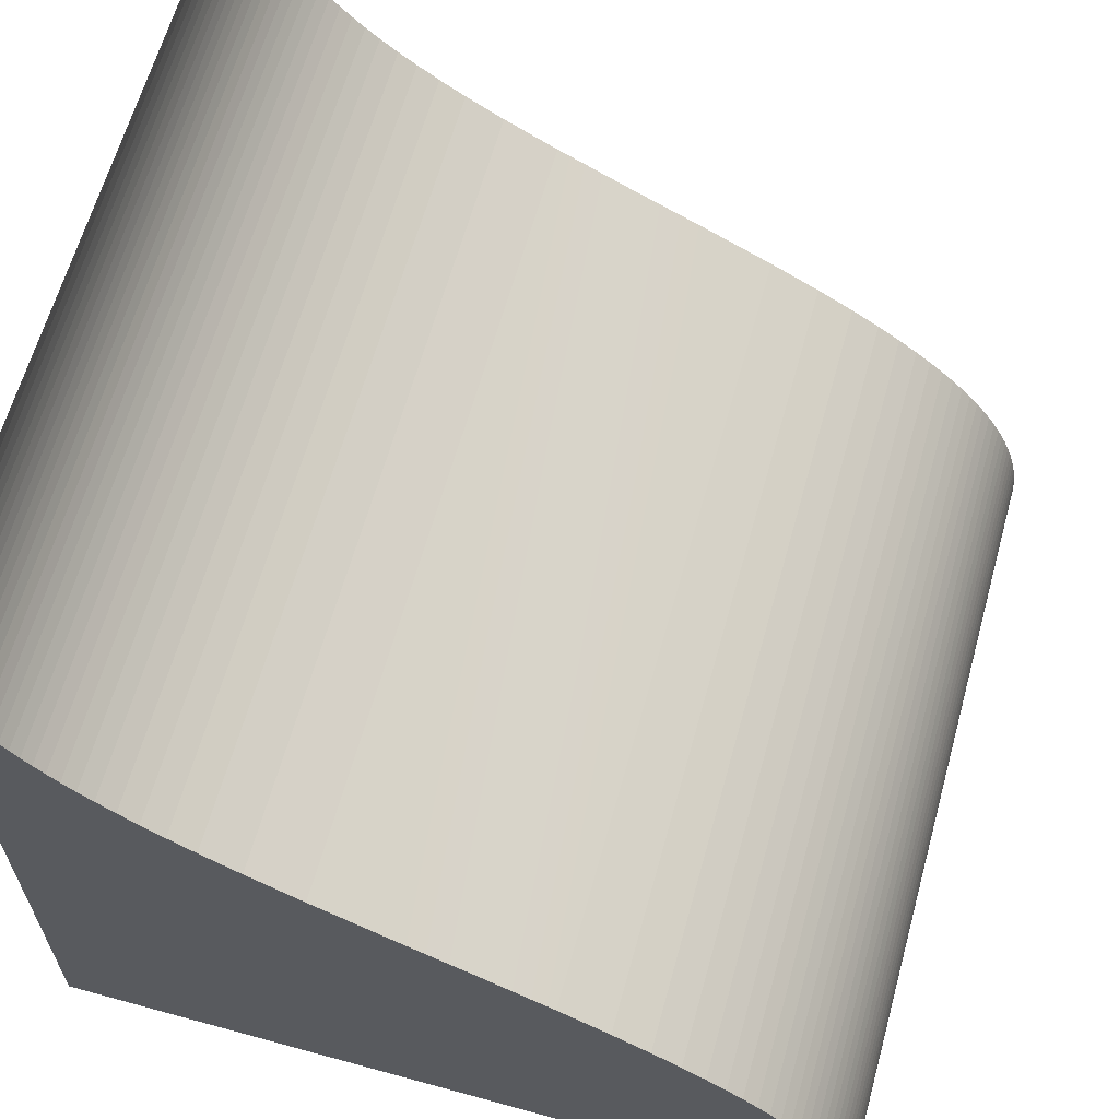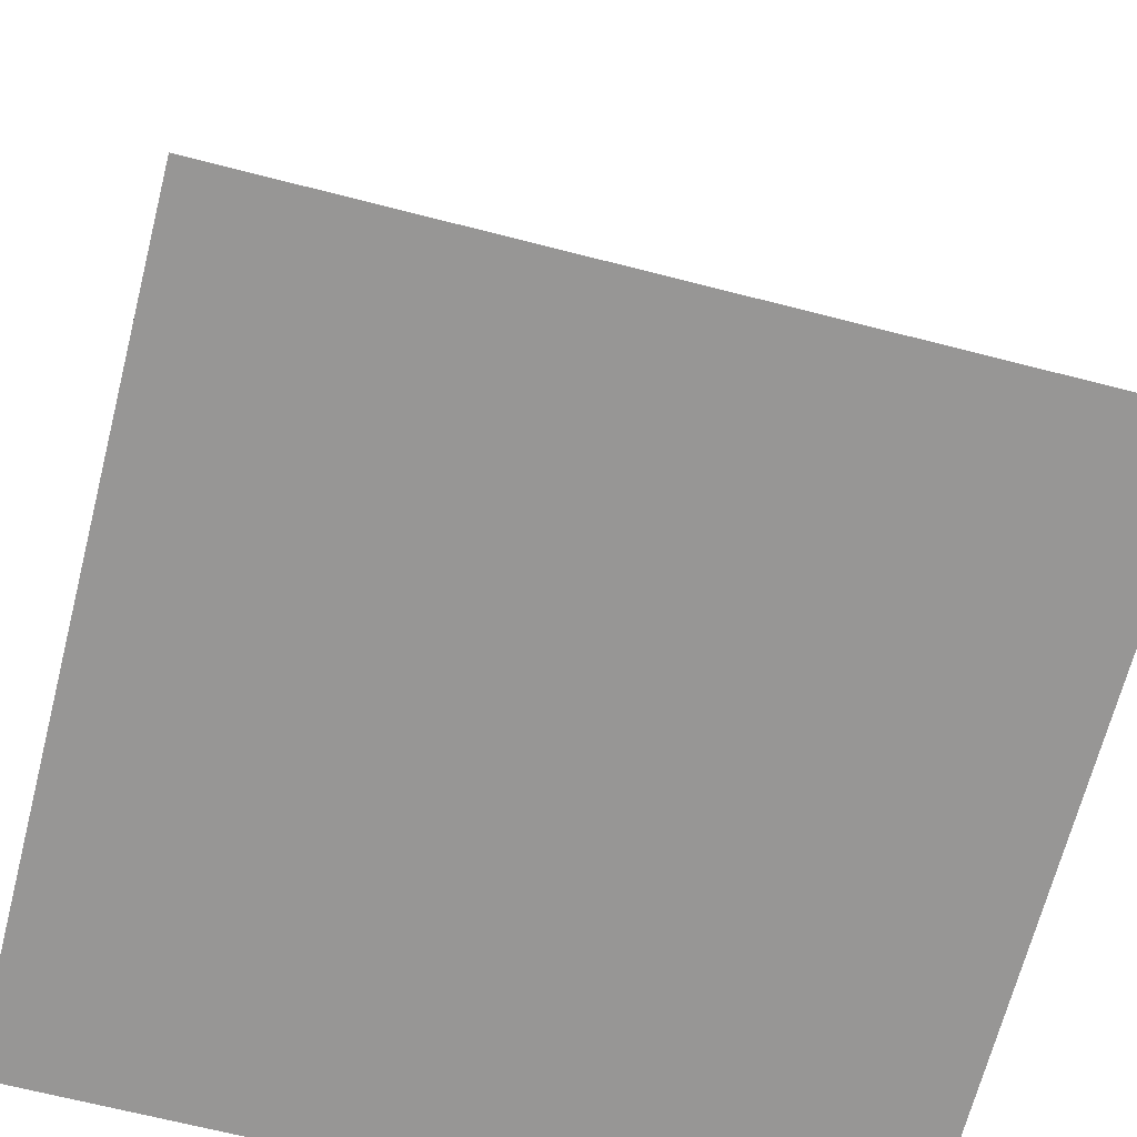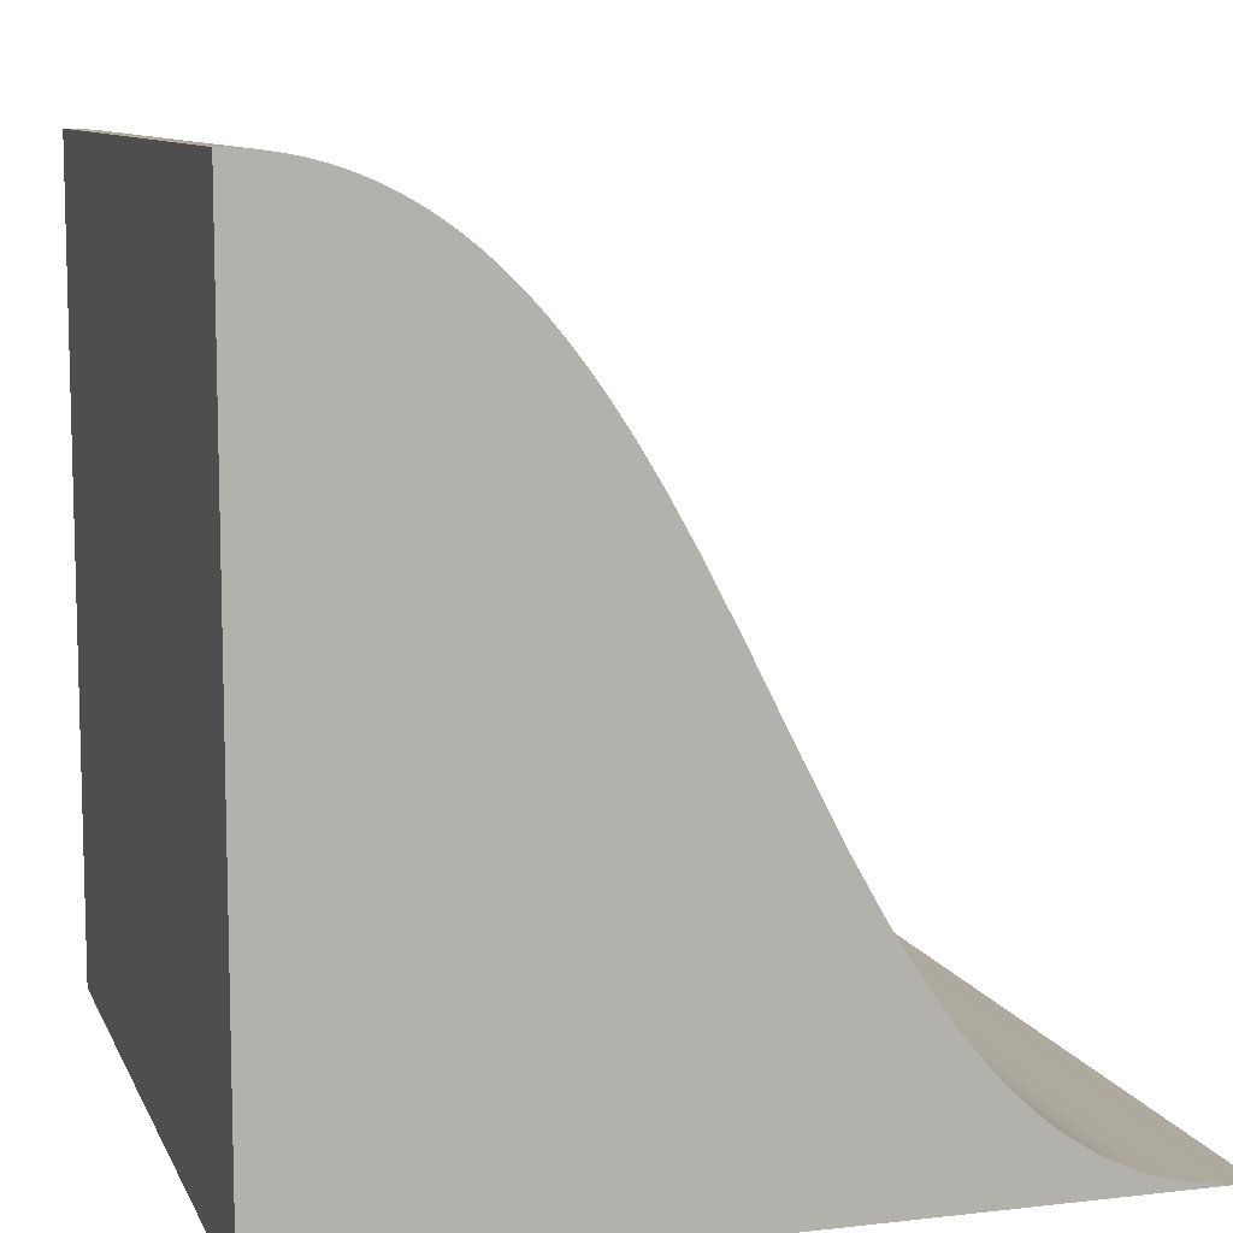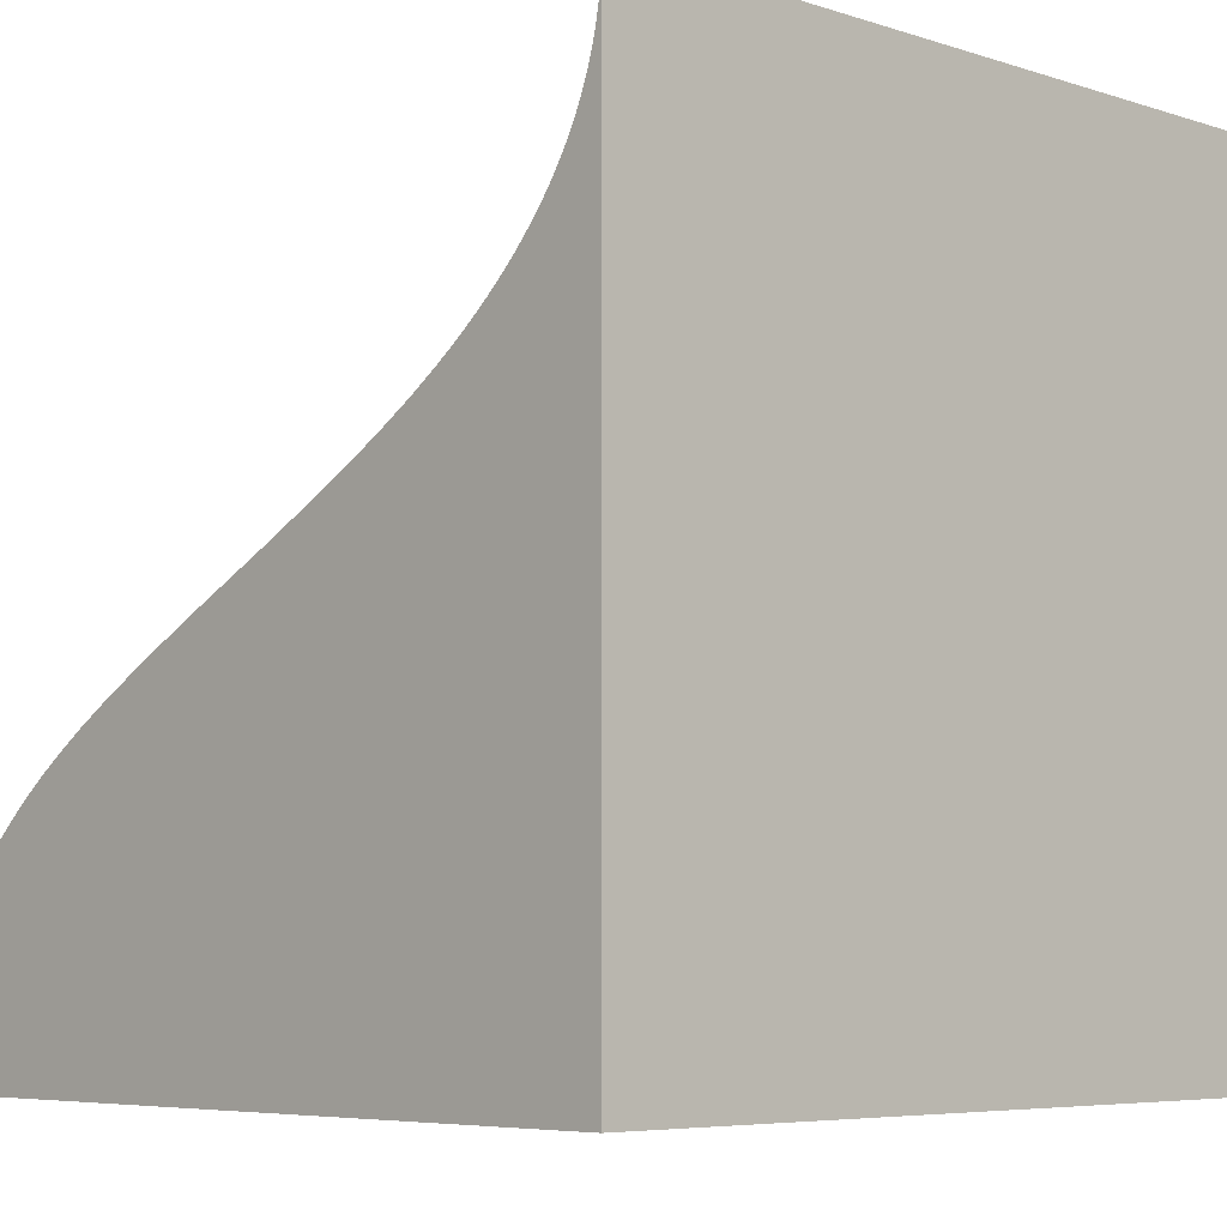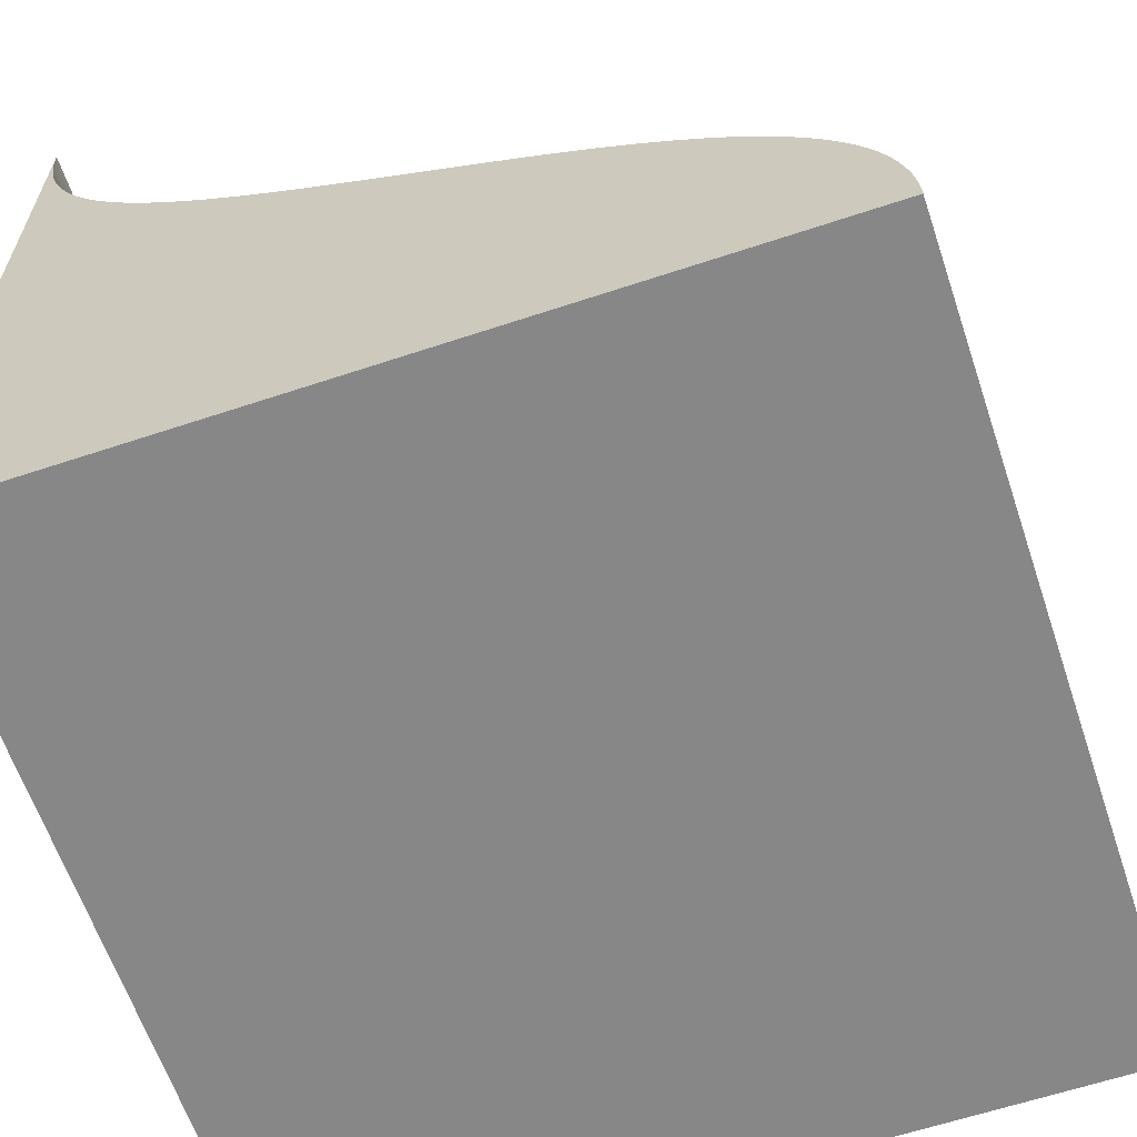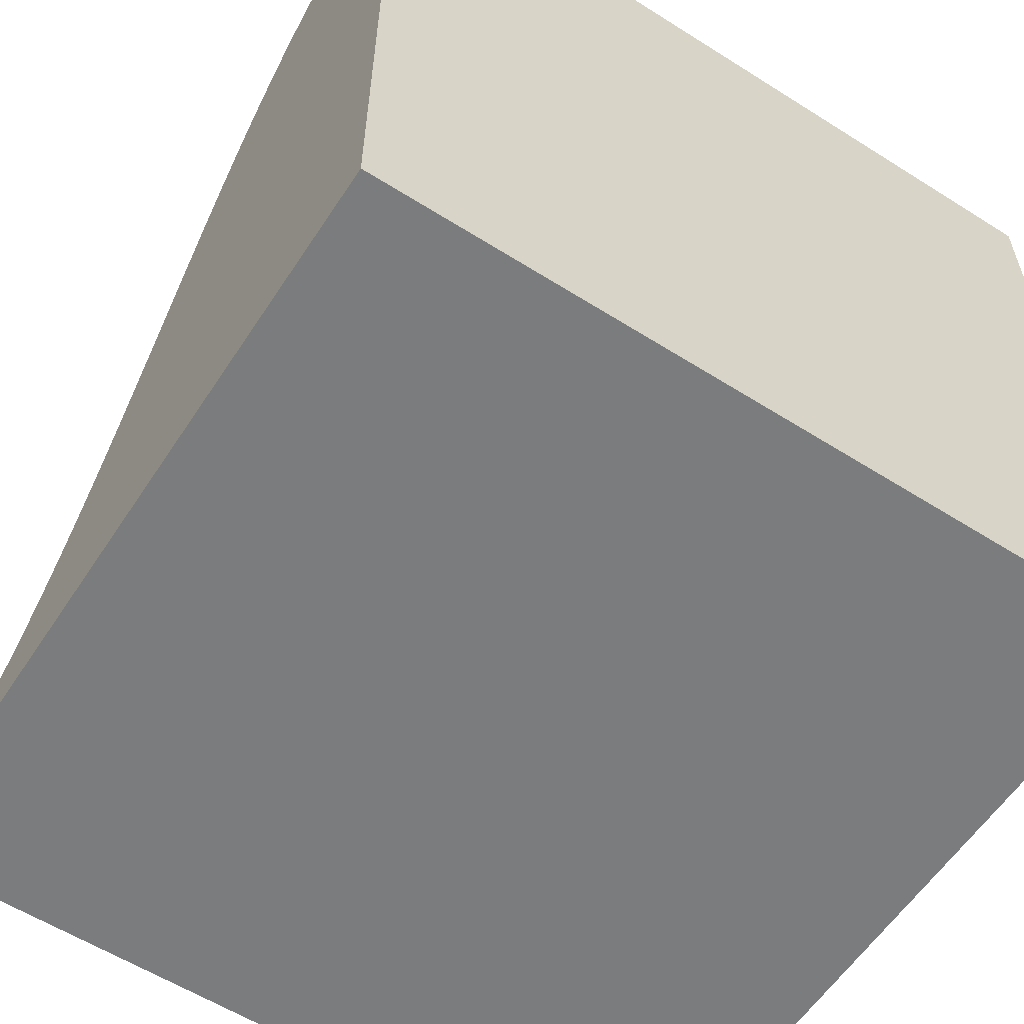
<metadata>
{"format":"obj","ext":"obj","renderer":"f3d","projection":"perspective","resolution":1024,"background":"white","views":[{"elev":63.4,"azim":105.5,"up":"+Z"},{"elev":-67.8,"azim":-14.4,"up":"+Y"},{"elev":9.6,"azim":-106.7,"up":"+Y"},{"elev":-6.0,"azim":-44.2,"up":"+Z"},{"elev":-62.6,"azim":108.6,"up":"+Z"},{"elev":-58.7,"azim":146.9,"up":"+Y"}]}
</metadata>
<code>
o Curved_Bank
v -0.5 -0.5 -0.5
v -0.5 -0.5 0.5
v -0.5 -0.4997 0.4847
v -0.5 -0.4988 0.4698
v -0.5 -0.4972 0.4554
v -0.5 -0.4952 0.4415
v -0.5 -0.4926 0.4279
v -0.5 -0.4895 0.4147
v -0.5 -0.4859 0.4017
v -0.5 -0.4818 0.3889
v -0.5 -0.4771 0.3763
v -0.5 -0.4719 0.3637
v -0.5 -0.4661 0.3512
v -0.5 -0.4596 0.3387
v -0.5 -0.4525 0.3261
v -0.5 -0.2079 0.1097
v -0.5 -0.141 0.07224
v -0.5 -0.4446 0.3133
v -0.5 -0.4358 0.3004
v -0.5 -0.4261 0.2873
v -0.5 -0.0505 0.02533
v -0.5 0.05329 -0.02674
v -0.5 0.1349 -0.06894
v -0.5 -0.3363 0.197
v -0.5 -0.3136 0.1793
v -0.5 -0.4153 0.2738
v -0.5 -0.4033 0.2599
v -0.5 -0.3898 0.2456
v -0.5 -0.2868 0.16
v -0.5 -0.2551 0.1387
v -0.5 -0.3747 0.2306
v -0.5 -0.3576 0.2149
v -0.5 0.1978 -0.1038
v -0.5 0.2441 -0.1317
v -0.5 0.28 -0.1552
v -0.5 0.3092 -0.176
v -0.5 0.3337 -0.1949
v -0.5 0.3536 -0.2115
v -0.5 0.3716 -0.2277
v -0.5 0.3873 -0.243
v -0.5 0.4012 -0.2576
v -0.5 0.4977 -0.4591
v -0.5 0.499 -0.4733
v -0.5 0.4998 -0.4879
v -0.5 0.5 -0.5
v -0.5 0.4134 -0.2715
v -0.5 0.4244 -0.285
v -0.5 0.4341 -0.2981
v -0.5 0.4904 -0.4184
v -0.5 0.4934 -0.4317
v -0.5 0.4958 -0.4453
v -0.5 0.4782 -0.3791
v -0.5 0.4829 -0.3921
v -0.5 0.4869 -0.4052
v -0.5 0.4601 -0.3396
v -0.5 0.4669 -0.3529
v -0.5 0.4729 -0.366
v -0.5 0.4439 -0.3123
v -0.5 0.4525 -0.3261
v 0.5 -0.4972 0.4554
v 0.5 -0.4988 0.4698
v 0.5 -0.5 -0.5
v 0.5 -0.4997 0.4847
v 0.5 -0.5 0.5
v 0.5 -0.4895 0.4147
v 0.5 -0.4926 0.4279
v 0.5 -0.4952 0.4415
v 0.5 -0.4771 0.3763
v 0.5 -0.4818 0.3889
v 0.5 -0.4859 0.4017
v 0.5 -0.4596 0.3387
v 0.5 -0.4661 0.3512
v 0.5 -0.4719 0.3637
v 0.5 -0.4358 0.3004
v 0.5 -0.4446 0.3133
v 0.5 -0.4525 0.3261
v 0.5 0.05329 -0.02674
v 0.5 -0.0505 0.02533
v 0.5 -0.3363 0.197
v 0.5 -0.3576 0.2149
v 0.5 0.2441 -0.1317
v 0.5 0.1978 -0.1038
v 0.5 0.1349 -0.06894
v 0.5 -0.141 0.07224
v 0.5 -0.2079 0.1097
v 0.5 -0.2551 0.1387
v 0.5 -0.4033 0.2599
v 0.5 -0.4153 0.2738
v 0.5 -0.4261 0.2873
v 0.5 0.5 -0.5
v 0.5 0.4998 -0.4879
v 0.5 -0.2868 0.16
v 0.5 -0.3136 0.1793
v 0.5 -0.3747 0.2306
v 0.5 -0.3898 0.2456
v 0.5 0.3873 -0.243
v 0.5 0.3716 -0.2277
v 0.5 0.3536 -0.2115
v 0.5 0.3337 -0.1949
v 0.5 0.3092 -0.176
v 0.5 0.28 -0.1552
v 0.5 0.4244 -0.285
v 0.5 0.4134 -0.2715
v 0.5 0.4012 -0.2576
v 0.5 0.499 -0.4733
v 0.5 0.4977 -0.4591
v 0.5 0.4958 -0.4453
v 0.5 0.4934 -0.4317
v 0.5 0.4904 -0.4184
v 0.5 0.4869 -0.4052
v 0.5 0.4829 -0.3921
v 0.5 0.4782 -0.3791
v 0.5 0.4729 -0.366
v 0.5 0.4669 -0.3529
v 0.5 0.4601 -0.3396
v 0.5 0.4525 -0.3261
v 0.5 0.4439 -0.3123
v 0.5 0.4341 -0.2981
f 1 2 3
f 3 4 1
f 4 5 1
f 1 5 6
f 6 7 1
f 7 8 1
f 1 8 9
f 9 10 1
f 10 11 1
f 1 11 12
f 12 13 1
f 13 14 1
f 1 14 15
f 1 16 17
f 15 18 1
f 18 19 1
f 1 19 20
f 17 21 1
f 21 22 1
f 1 22 23
f 1 24 25
f 20 26 1
f 26 27 1
f 1 27 28
f 25 29 1
f 29 30 1
f 1 30 16
f 28 31 1
f 31 32 1
f 1 32 24
f 23 33 1
f 33 34 1
f 1 34 35
f 35 36 1
f 36 37 1
f 1 37 38
f 38 39 1
f 39 40 1
f 1 40 41
f 42 43 1
f 43 44 1
f 1 44 45
f 41 46 1
f 46 47 1
f 1 47 48
f 49 50 1
f 50 51 1
f 1 51 42
f 52 53 1
f 53 54 1
f 1 54 49
f 55 56 1
f 56 57 1
f 1 57 52
f 48 58 1
f 58 59 1
f 1 59 55
f 60 61 62
f 61 63 62
f 62 63 64
f 65 66 62
f 66 67 62
f 62 67 60
f 68 69 62
f 69 70 62
f 62 70 65
f 71 72 62
f 72 73 62
f 62 73 68
f 74 75 62
f 75 76 62
f 62 76 71
f 77 78 62
f 79 80 62
f 81 82 62
f 82 83 62
f 62 83 77
f 78 84 62
f 84 85 62
f 62 85 86
f 87 88 62
f 88 89 62
f 62 89 74
f 62 90 91
f 86 92 62
f 92 93 62
f 62 93 79
f 80 94 62
f 94 95 62
f 62 95 87
f 96 97 62
f 97 98 62
f 62 98 99
f 99 100 62
f 100 101 62
f 62 101 81
f 102 103 62
f 103 104 62
f 62 104 96
f 91 105 62
f 105 106 62
f 62 106 107
f 107 108 62
f 108 109 62
f 62 109 110
f 110 111 62
f 111 112 62
f 62 112 113
f 113 114 62
f 114 115 62
f 62 115 116
f 116 117 62
f 117 118 62
f 62 118 102
f 90 62 45
f 62 1 45
f 90 45 44
f 90 44 91
f 44 43 91
f 91 43 105
f 43 42 105
f 105 42 106
f 42 51 106
f 106 51 107
f 51 50 107
f 107 50 108
f 50 49 108
f 108 49 109
f 49 54 109
f 109 54 110
f 54 53 110
f 110 53 111
f 53 52 111
f 111 52 112
f 52 57 112
f 112 57 113
f 57 56 113
f 113 56 114
f 56 55 114
f 114 55 115
f 55 59 115
f 115 59 116
f 59 58 116
f 116 58 117
f 58 48 117
f 117 48 118
f 48 47 118
f 118 47 102
f 47 46 102
f 102 46 103
f 46 41 103
f 103 41 104
f 41 40 104
f 104 40 96
f 40 39 96
f 96 39 97
f 39 38 97
f 97 38 98
f 38 37 98
f 98 37 99
f 37 36 99
f 99 36 100
f 36 35 100
f 100 35 101
f 35 34 101
f 101 34 81
f 34 33 81
f 81 33 82
f 33 23 82
f 82 23 83
f 23 22 83
f 83 22 77
f 22 21 77
f 77 21 78
f 21 17 78
f 78 17 84
f 17 16 84
f 84 16 85
f 16 30 85
f 85 30 86
f 30 29 86
f 86 29 92
f 29 25 92
f 92 25 93
f 25 24 93
f 93 24 79
f 24 32 79
f 79 32 80
f 32 31 80
f 80 31 94
f 31 28 94
f 94 28 95
f 28 27 95
f 95 27 87
f 27 26 87
f 87 26 88
f 26 20 88
f 88 20 89
f 20 19 89
f 89 19 74
f 19 18 74
f 74 18 75
f 18 15 75
f 75 15 76
f 15 14 76
f 76 14 71
f 14 13 71
f 71 13 72
f 13 12 72
f 72 12 73
f 12 11 73
f 73 11 68
f 11 10 68
f 68 10 69
f 10 9 69
f 69 9 70
f 9 8 70
f 70 8 65
f 8 7 65
f 65 7 66
f 7 6 66
f 66 6 67
f 6 5 67
f 67 5 60
f 5 4 60
f 60 4 61
f 4 3 61
f 61 3 63
f 3 2 63
f 63 2 64
f 62 64 1
f 64 2 1

</code>
